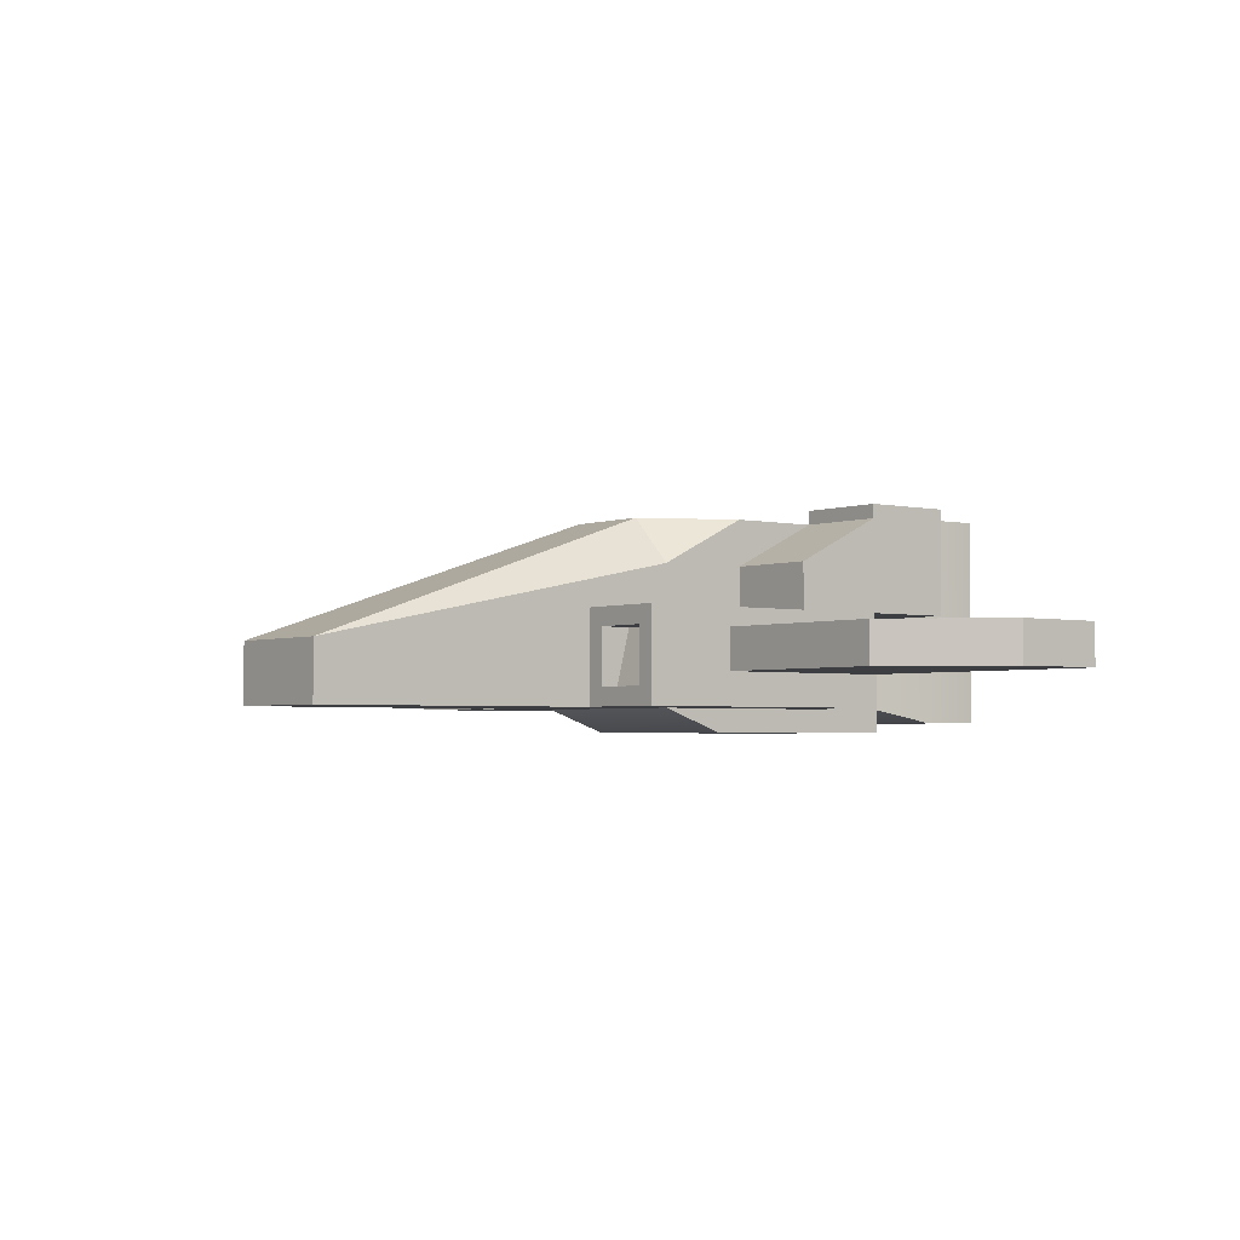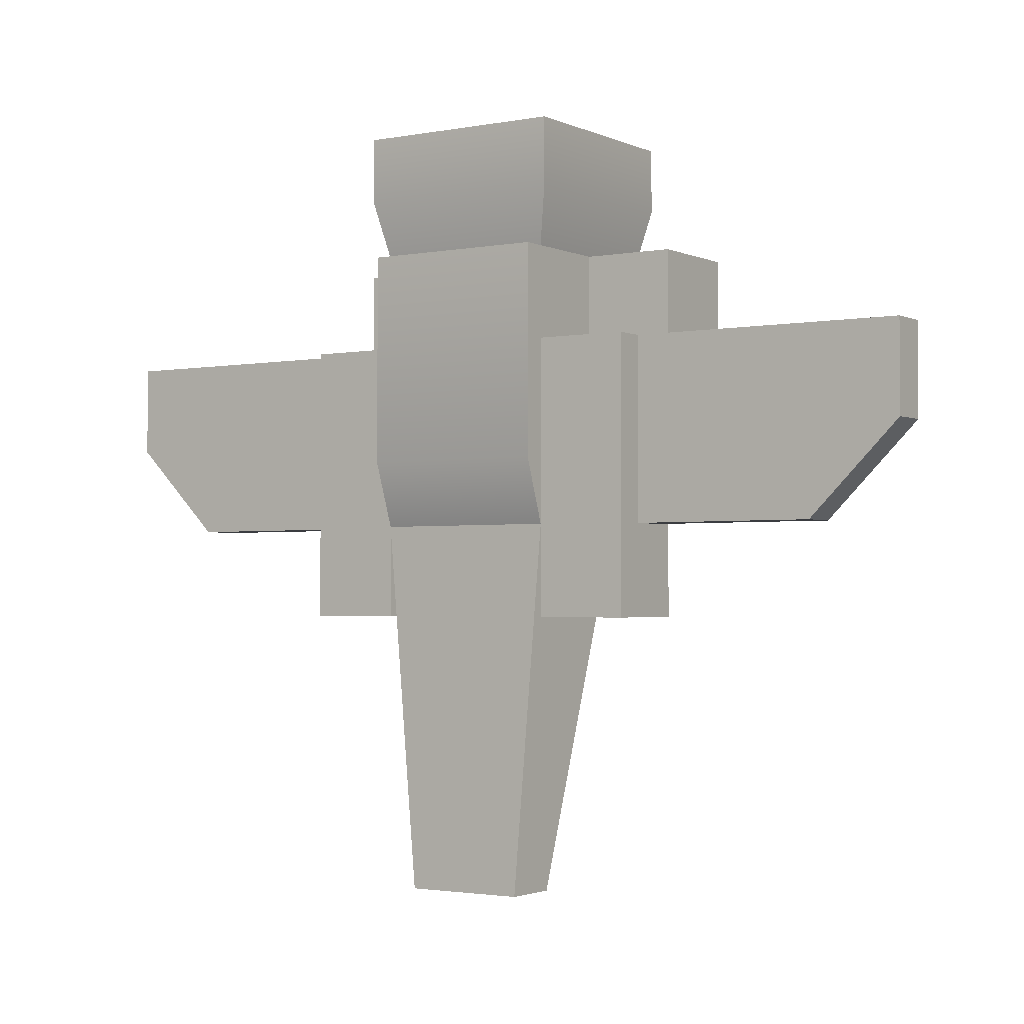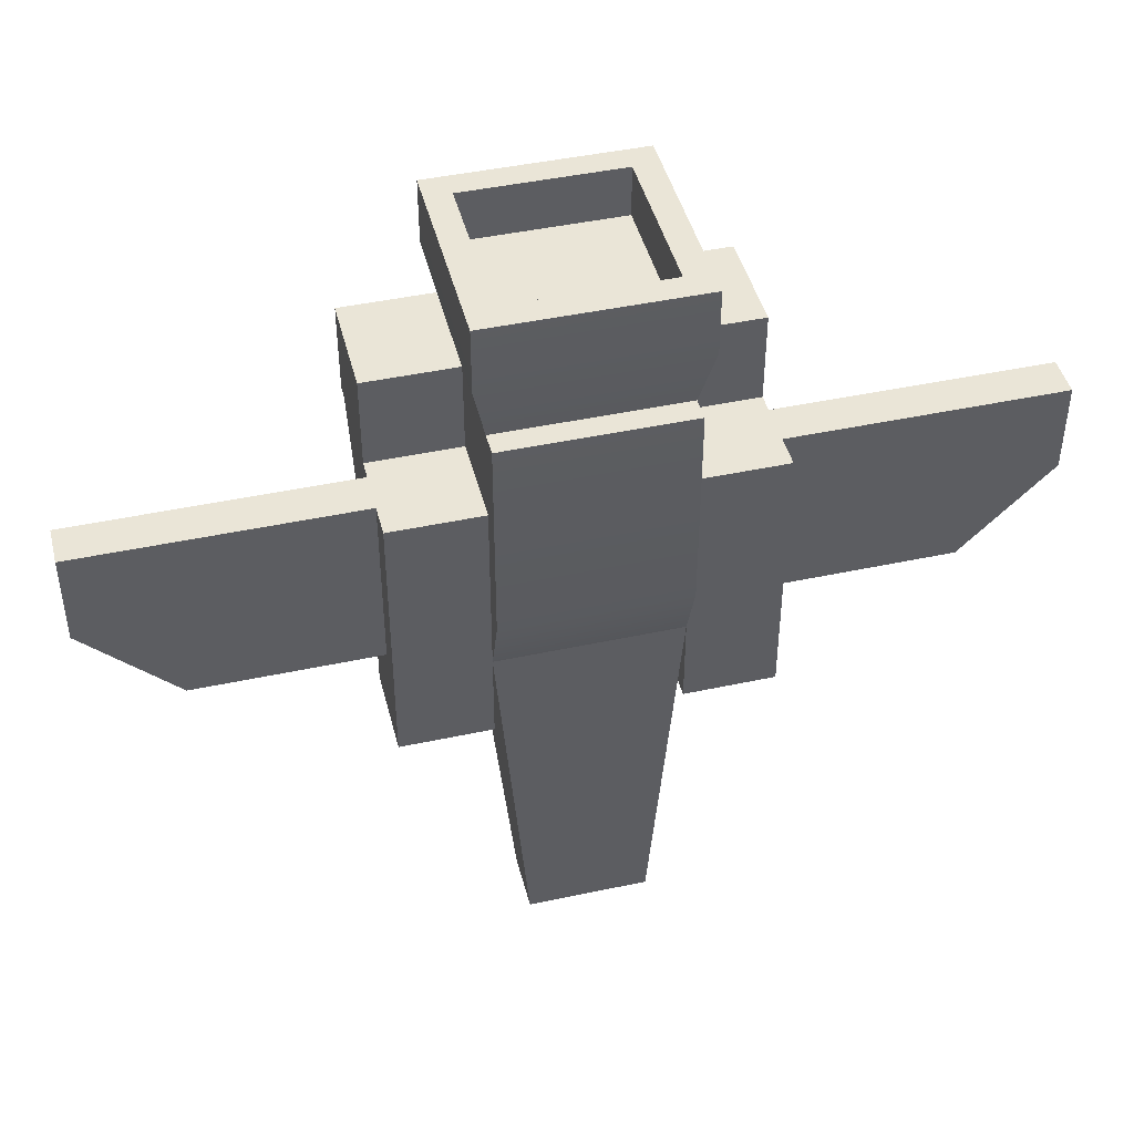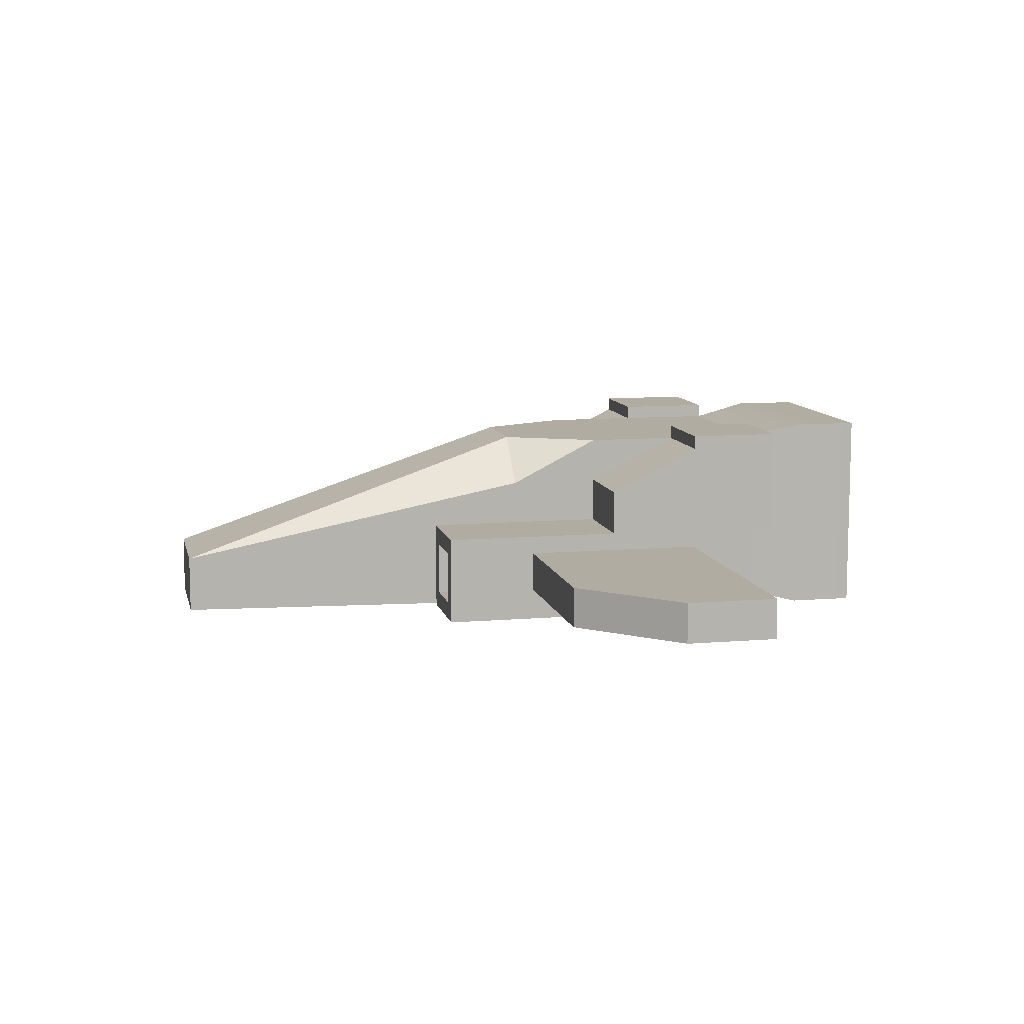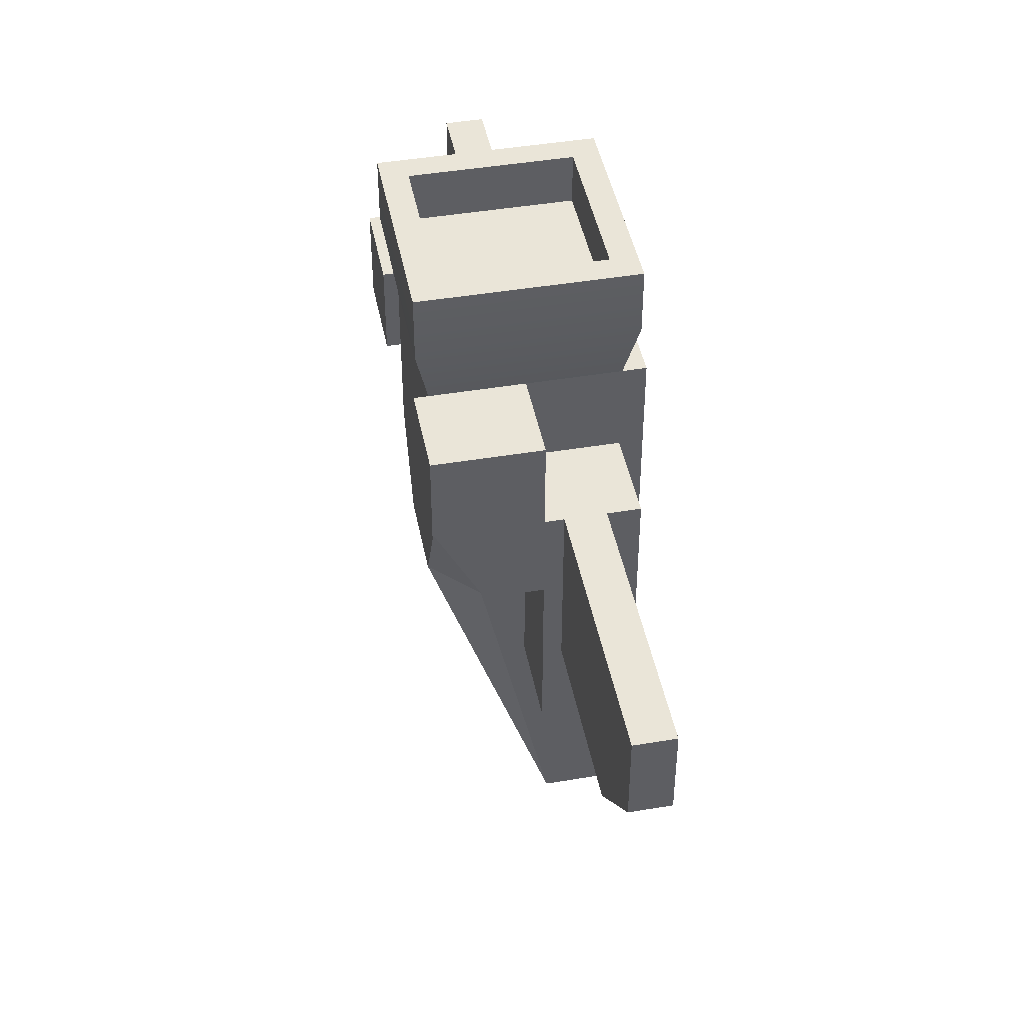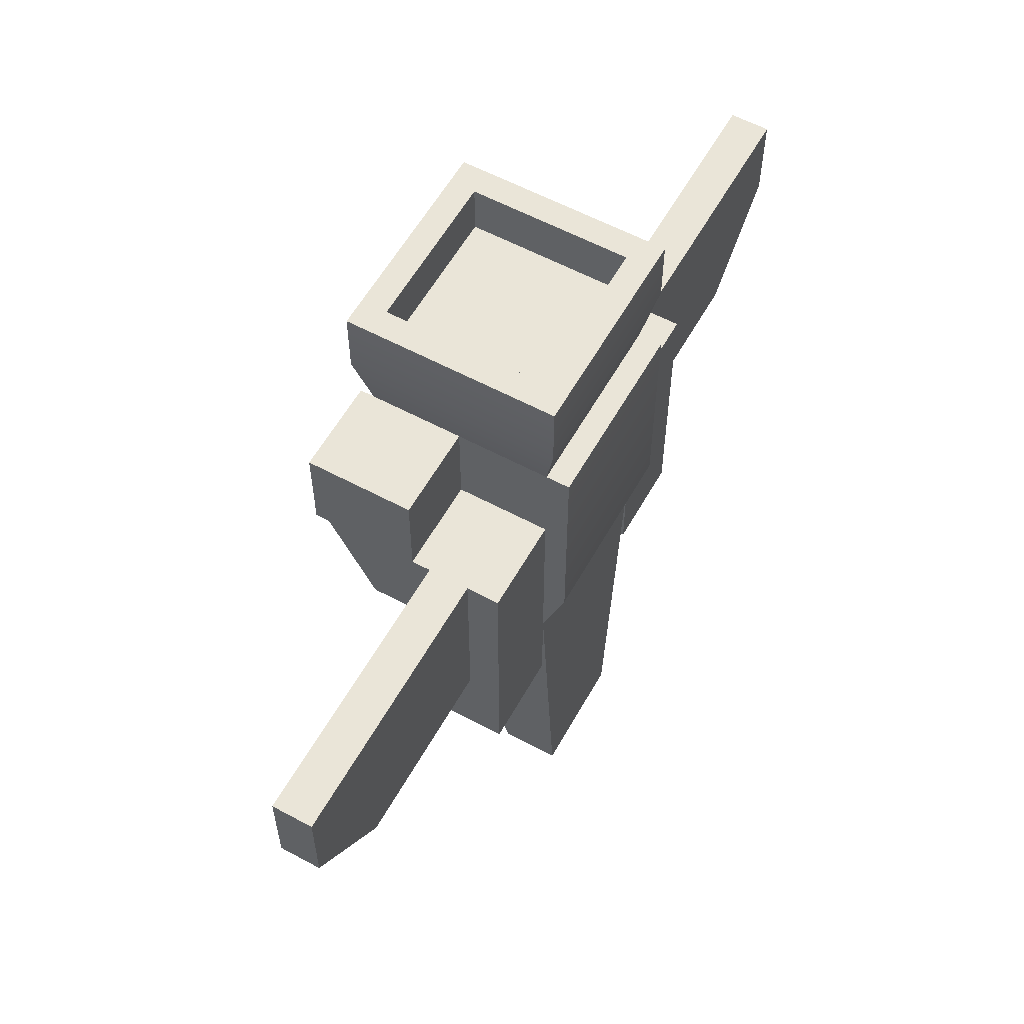
<metadata>
{"format":"obj","ext":"obj","renderer":"f3d","projection":"perspective","resolution":1024,"background":"white","views":[{"elev":-2.9,"azim":-128.1,"up":"+Y"},{"elev":-2.2,"azim":33.6,"up":"+Z"},{"elev":44.5,"azim":-14.1,"up":"+Z"},{"elev":10.0,"azim":-102.3,"up":"+Y"},{"elev":44.9,"azim":-101.0,"up":"+Z"},{"elev":58.3,"azim":-60.9,"up":"+Z"}]}
</metadata>
<code>
o spaceCraft1
v -8.887 0.7 2.25
v -9.875 0.7 2.25
v -8.887 1.575 2.25
v -9.875 1.575 2.25
v 3.95 1.575 -1.7
v 3.95 0.7 -1.7
v 3.95 1.575 2.25
v 3.95 0.7 2.25
v 8.887 1.575 -0.7125
v 8.887 0.7 -0.7125
v 8.887 1.575 2.25
v 8.887 0.7 2.25
v 9.875 0.7 2.25
v 9.875 1.575 2.25
v 1.975 -0.5 -0.3179
v 1.975 1e-05 -1.7
v -1.975 -0.5 -0.3179
v -1.975 1e-05 -1.7
v 3.95 9e-06 2.25
v 3.95 1e-05 -3.675
v 1.975 9e-06 2.25
v 1.975 1e-05 -3.675
v -1.975 1.975 -1.7
v -1.975 9e-06 2.25
v -1.975 1.975 0.275
v -1.975 1.975 2.25
v 1.975 1.975 -1.7
v 1.975 1.975 0.275
v 1.975 1.975 2.25
v 1.975 -0.5 4.225
v -1.975 -0.5 4.225
v 1.975 9e-06 4.225
v -1.975 9e-06 4.225
v 9.875 0.7 0.275
v -8.887 0.7 -0.7125
v -9.875 0.7 0.275
v 1.975 1.975 4.225
v -8.887 1.575 -0.7125
v 9.875 1.575 0.275
v -3.95 0.7 -1.7
v -3.95 1.575 -1.7
v -3.95 0.7 2.25
v -3.95 1.575 2.25
v -9.875 1.575 0.275
v 3.95 1.975 2.25
v 0.975 2.95 -1.7
v -0.975 2.95 -1.7
v 0.975 3.95 -1.7
v 1.975 2.95 -1.7
v -1.975 2.95 -1.7
v -0.975 3.95 -1.7
v 1.696 0.2794 5.8
v 1.696 3.671 5.8
v 1.696 0.2794 6.9
v 1.696 3.671 6.9
v 1.975 3.95 2.25
v 1.975 4.25 2.25
v 1.975 3.95 4.225
v 1.975 4.25 4.225
v -4.463 1.575 0.7884
v -4.463 1.575 2.25
v -7.9 1.575 0.7884
v -7.9 1.575 2.25
v -1.696 0.2794 5.8
v -1.696 0.2794 6.9
v -1.696 3.671 5.8
v -1.696 3.671 6.9
v 3.95 3.95 2.25
v 3.95 4.25 2.25
v 3.95 4.25 4.225
v 7.9 1.575 0.7884
v 7.9 1.575 2.25
v 4.463 1.575 0.7884
v 4.463 1.575 2.25
v -1.975 2.963 0.275
v -1.975 3.95 2.25
v -3.95 2.963 0.275
v -3.95 3.95 2.25
v -1.975 1.975 4.225
v -1.975 3.95 4.225
v -3.95 4.25 2.25
v -1.975 4.25 2.25
v -1.975 4.25 4.225
v -3.95 9e-06 2.25
v -3.95 1.975 2.25
v 2.251 -0.2765 6.9
v 2.251 -0.2765 5.489
v -2.251 -0.2765 6.9
v -2.251 -0.2765 5.489
v -3.559 1.584 -3.675
v -3.559 0.3915 -3.675
v -3.559 1.584 -2.975
v -3.559 0.3915 -3.275
v -3.95 4.25 4.225
v -3.95 1.975 0.275
v -3.95 1.975 4.225
v 1.975 2.963 0.275
v 2.366 1.584 -3.675
v 2.366 0.3915 -3.675
v 2.366 1.584 -2.975
v 2.366 0.3915 -3.275
v -2.366 1.584 -2.975
v -2.366 1.584 -3.675
v -2.366 0.3915 -3.675
v -2.366 0.3915 -3.275
v 3.95 1.975 0.275
v 3.95 1.975 -3.675
v 1.975 1.975 -3.675
v -3.95 1.975 -3.675
v -3.95 1e-05 -3.675
v 3.559 1.584 -2.975
v 3.559 1.584 -3.675
v 3.559 0.3915 -3.675
v 3.559 0.3915 -3.275
v 3.95 2.963 0.275
v -1.975 1.975 -3.675
v -1.975 1e-05 -3.675
v 3.95 1.975 4.225
v -2.251 4.227 5.489
v -2.251 4.227 6.9
v 2.251 4.227 5.489
v 2.251 4.227 6.9
v 1.303 1.1e-05 -9.6
v -1.304 1.1e-05 -9.6
v 7.9 1.575 -1.7
v -7.9 0.7 -1.7
v -7.9 1.575 -1.7
v -1.975 3.95 0.275
v 1.975 3.95 0.275
v -1.304 1.264 -9.6
v 1.303 1.264 -9.6
v 7.9 0.7 -1.7
f 2 1 3
f 3 4 2
f 6 5 7
f 7 8 6
f 10 9 11
f 11 12 10
f 12 13 14
f 14 11 12
f 16 15 17
f 17 18 16
f 20 19 21
f 21 22 20
f 21 16 22
f 23 18 24
f 24 25 23
f 24 26 25
f 27 16 21
f 21 28 27
f 21 29 28
f 15 30 31
f 31 17 15
f 31 30 32
f 32 33 31
f 34 13 12
f 12 10 34
f 36 35 1
f 1 2 36
f 21 29 37
f 15 16 21
f 21 30 15
f 21 37 30
f 37 32 30
f 38 35 1
f 1 3 38
f 10 9 39
f 39 34 10
f 41 40 42
f 42 43 41
f 3 38 44
f 44 4 3
f 21 19 8
f 8 29 21
f 8 7 29
f 7 45 29
f 47 46 48
f 49 46 50
f 49 50 23
f 27 49 23
f 27 23 18
f 46 47 50
f 48 51 47
f 18 16 27
f 53 52 54
f 54 55 53
f 57 56 58
f 58 59 57
f 61 60 62
f 62 63 61
f 54 52 64
f 64 65 54
f 64 66 67
f 67 65 64
f 14 39 9
f 9 11 14
f 68 56 57
f 57 69 68
f 70 69 57
f 57 59 70
f 50 47 51
f 53 55 67
f 67 66 53
f 72 71 73
f 73 74 72
f 44 36 2
f 2 4 44
f 76 75 77
f 77 78 76
f 75 25 26
f 26 76 75
f 26 79 76
f 79 80 76
f 76 78 81
f 81 82 76
f 76 82 83
f 83 80 76
f 84 24 26
f 26 42 84
f 26 43 42
f 26 85 43
f 87 86 88
f 88 89 87
f 91 90 92
f 92 93 91
f 94 83 82
f 82 81 94
f 77 95 85
f 85 78 77
f 85 96 78
f 96 81 78
f 96 94 81
f 28 97 56
f 56 29 28
f 56 58 29
f 58 37 29
f 26 25 95
f 95 85 26
f 99 98 100
f 100 101 99
f 103 102 92
f 92 90 103
f 103 104 105
f 105 102 103
f 28 106 107
f 107 108 28
f 108 27 28
f 40 109 110
f 110 84 40
f 84 42 40
f 41 95 109
f 109 40 41
f 41 43 95
f 43 85 95
f 112 111 100
f 100 98 112
f 114 113 99
f 99 101 114
f 5 20 107
f 107 106 5
f 106 7 5
f 106 45 7
f 6 19 20
f 20 5 6
f 6 8 19
f 68 115 97
f 97 56 68
f 105 104 91
f 91 93 105
f 23 116 109
f 109 25 23
f 109 95 25
f 18 24 84
f 84 117 18
f 84 110 117
f 112 113 114
f 114 111 112
f 68 69 70
f 70 45 68
f 70 118 45
f 106 115 68
f 68 45 106
f 119 89 88
f 88 120 119
f 26 79 96
f 96 85 26
f 37 58 121
f 121 32 37
f 121 87 32
f 96 79 80
f 80 94 96
f 80 83 94
f 106 28 97
f 97 115 106
f 122 121 119
f 119 120 122
f 123 16 18
f 18 124 123
f 45 118 37
f 37 29 45
f 33 32 37
f 37 79 33
f 37 58 79
f 58 80 79
f 35 36 44
f 44 38 35
f 99 20 22
f 22 108 99
f 108 98 99
f 108 112 98
f 113 107 20
f 20 99 113
f 113 112 107
f 112 108 107
f 46 49 48
f 25 95 77
f 77 75 25
f 91 117 110
f 110 109 91
f 109 90 91
f 109 103 90
f 104 116 117
f 117 91 104
f 104 103 116
f 103 109 116
f 119 121 58
f 58 80 119
f 24 18 17
f 17 31 24
f 31 26 24
f 31 33 26
f 33 79 26
f 45 106 28
f 28 29 45
f 79 33 89
f 89 80 79
f 89 119 80
f 54 88 86
f 86 122 54
f 122 55 54
f 122 67 55
f 65 120 88
f 88 54 65
f 65 67 120
f 67 122 120
f 117 116 23
f 23 18 117
f 87 121 122
f 122 86 87
f 32 87 89
f 89 33 32
f 34 39 14
f 14 13 34
f 108 22 16
f 16 27 108
f 37 118 70
f 70 58 37
f 70 59 58
f 8 12 11
f 11 7 8
f 11 72 7
f 72 74 7
f 71 125 5
f 5 73 71
f 5 74 73
f 5 7 74
f 125 71 72
f 125 72 11
f 11 9 125
f 127 126 35
f 35 38 127
f 1 42 43
f 43 3 1
f 43 61 3
f 61 63 3
f 51 50 128
f 58 56 129
f 129 48 58
f 48 80 58
f 48 51 80
f 51 128 80
f 128 76 80
f 49 48 129
f 130 124 18
f 18 50 130
f 18 23 50
f 97 129 56
f 129 97 28
f 129 28 27
f 27 49 129
f 123 131 49
f 49 16 123
f 49 27 16
f 40 42 1
f 1 126 40
f 1 35 126
f 132 6 5
f 5 125 132
f 60 43 41
f 41 127 60
f 127 62 60
f 127 38 62
f 38 63 62
f 38 3 63
f 43 60 61
f 10 12 8
f 8 132 10
f 8 6 132
f 10 132 125
f 125 9 10
f 40 126 127
f 127 41 40
f 128 50 23
f 23 25 128
f 25 75 128
f 75 76 128
f 123 124 130
f 130 131 123
f 64 52 53
f 53 66 64
f 51 130 50
f 48 131 130
f 130 51 48
f 131 48 49
f 105 93 92
f 92 102 105
f 114 101 100
f 100 111 114

</code>
